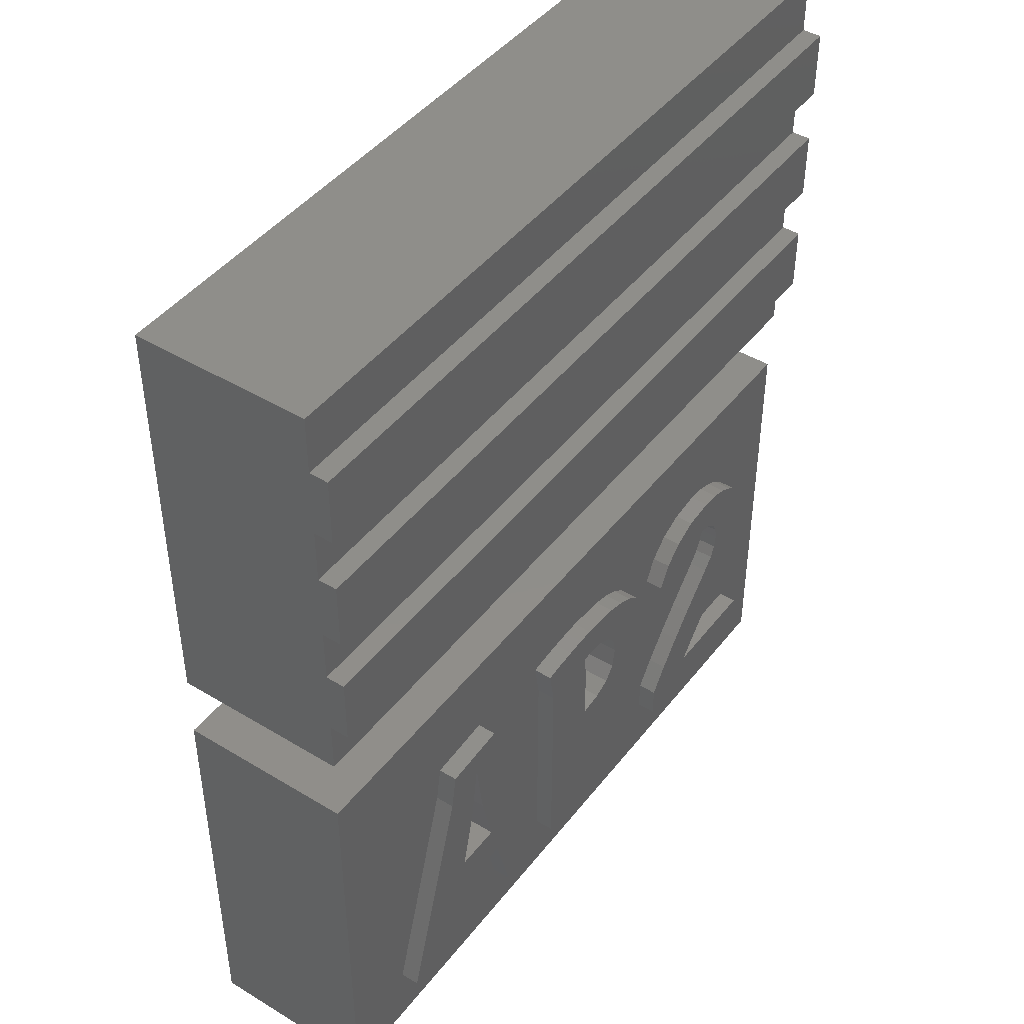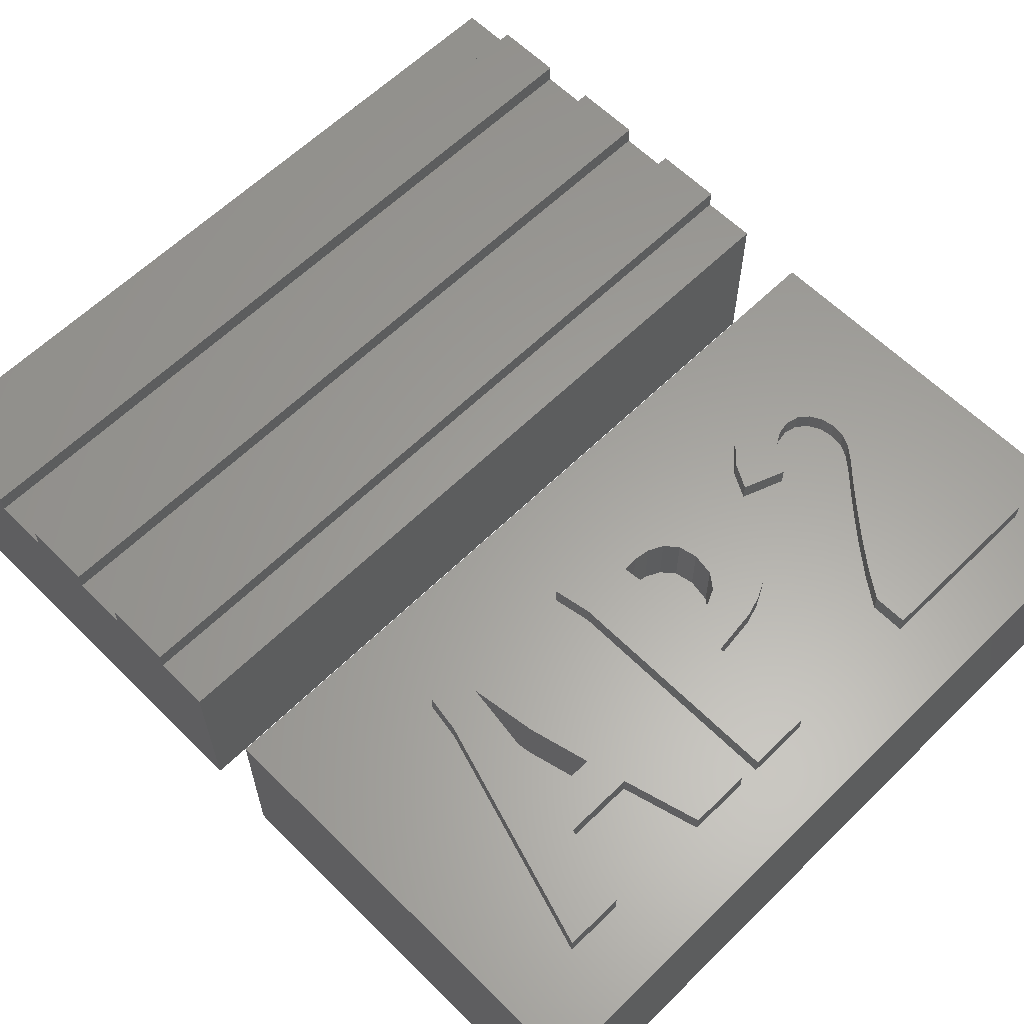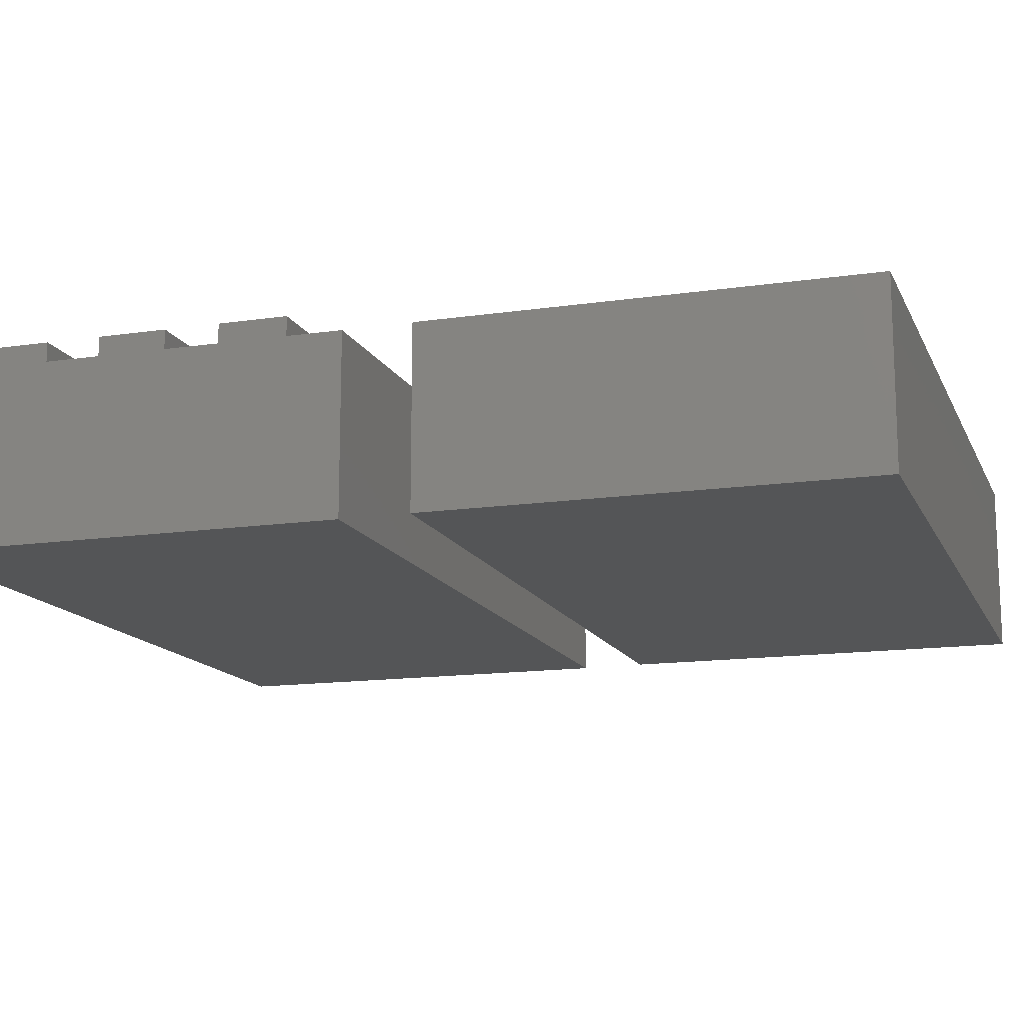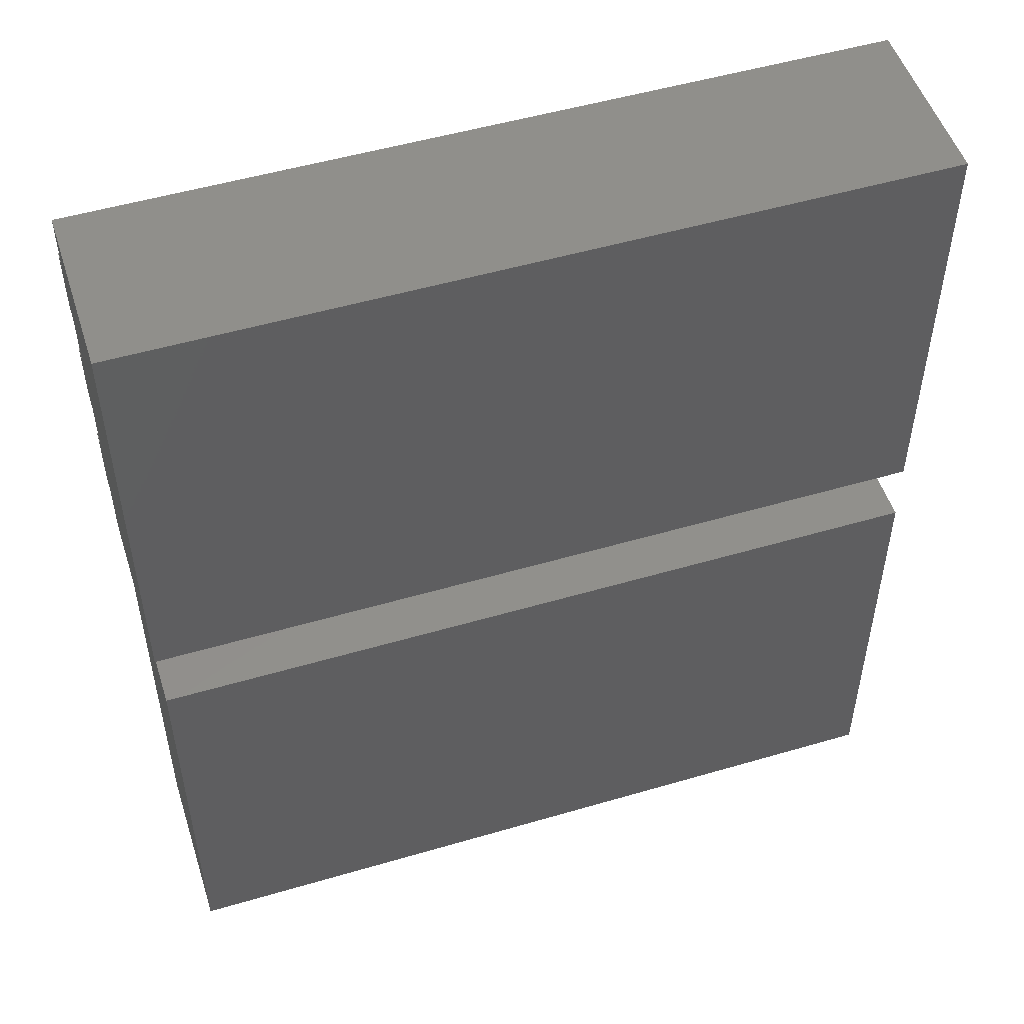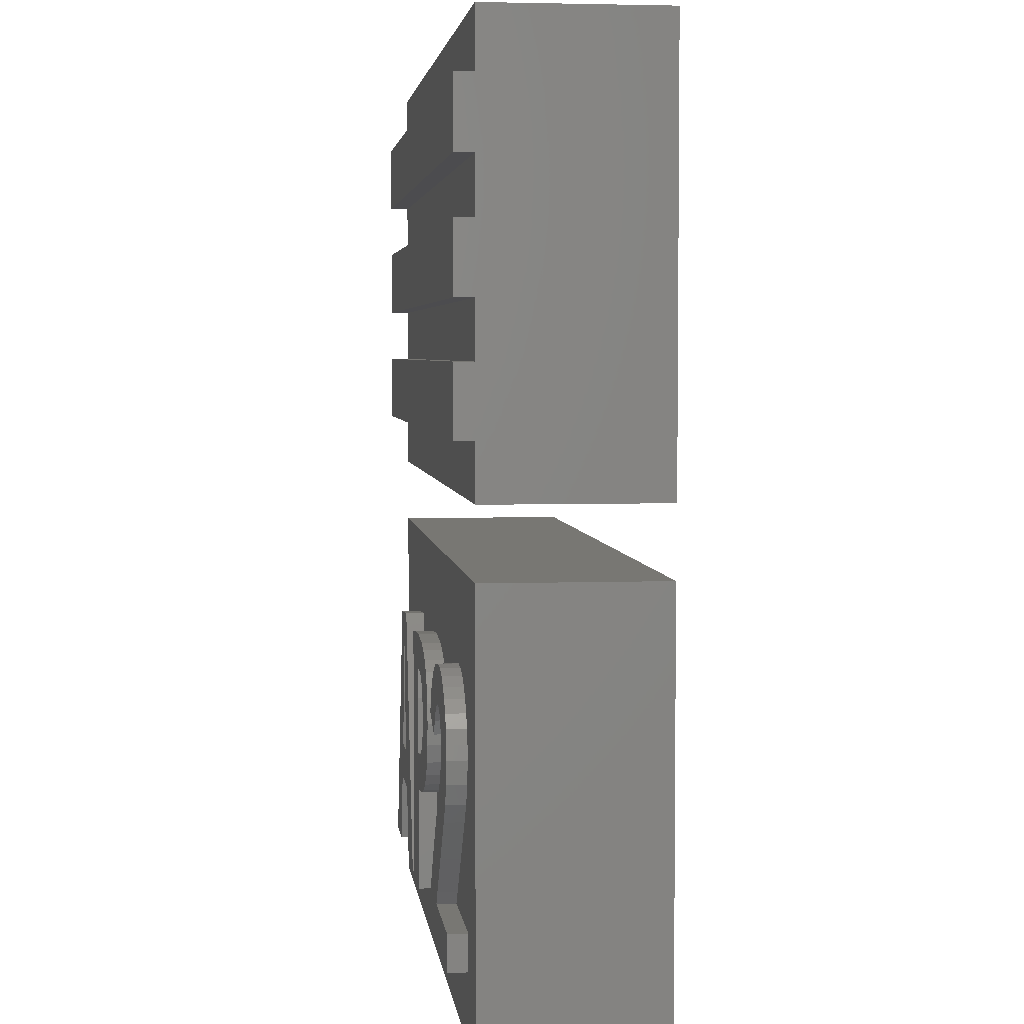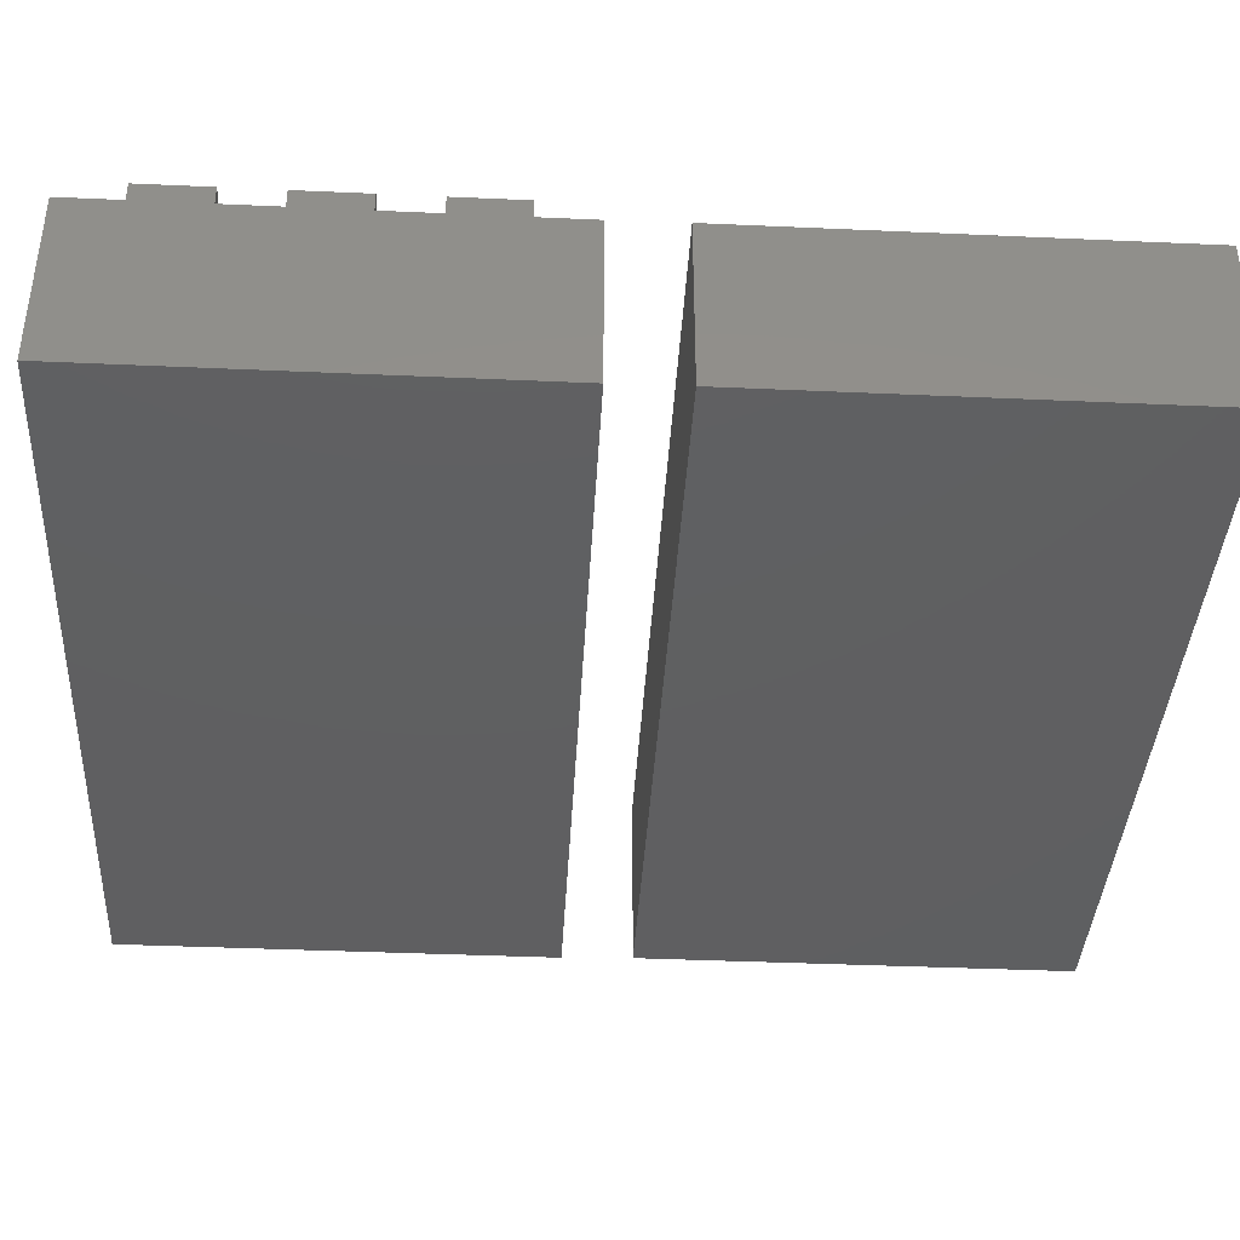
<metadata>
{"format":"stl","ext":"stl","renderer":"f3d","projection":"perspective","resolution":1024,"background":"white","views":[{"elev":44.5,"azim":-54.8,"up":"+Y"},{"elev":61.4,"azim":-44.8,"up":"+Z"},{"elev":-14.1,"azim":-72.0,"up":"+Z"},{"elev":51.4,"azim":162.3,"up":"+Y"},{"elev":4.0,"azim":83.2,"up":"+Y"},{"elev":-39.3,"azim":-93.2,"up":"+Z"}]}
</metadata>
<code>
# stl→obj: 218 verts, 428 faces
v 57.72 5.814 26.38
v 57.68 6.1 26.66
v 57.72 5.814 26.66
v 57.68 6.1 26.38
v 53.23 5.565 26.66
v 53.09 6.526 25.82
v 53.23 5.565 25.82
v 53.09 6.526 26.66
v 56.37 5.134 25.82
v 56.02 5.928 25.82
v 56.02 5.083 25.82
v 56.09 6.379 25.82
v 56.19 6.381 25.82
v 56.43 6.349 25.82
v 56.63 5.256 25.82
v 56.64 6.245 25.82
v 56.8 5.468 25.82
v 56.79 6.063 25.82
v 56.85 5.793 25.82
v 55.97 6.368 25.82
v 57.69 5.492 26.38
v 57.59 5.226 26.66
v 57.59 5.226 26.38
v 57.69 5.492 26.66
v 57.25 4.838 26.66
v 57 4.709 26.38
v 57.25 4.838 26.38
v 57 4.709 26.66
v 52.57 6.871 26.66
v 52.47 6.327 26.38
v 52.47 6.327 26.66
v 52.57 6.871 26.38
v 53.54 6.951 26.38
v 54.79 3 26.66
v 54.79 3 26.38
v 53.54 6.951 26.66
v 53.9 3 26.38
v 53.9 3 26.66
v 55.11 6.27 26.66
v 55.11 3 26.38
v 55.11 3 26.66
v 55.11 6.27 26.38
v 56.08 6.915 26.66
v 56.7 6.859 26.38
v 56.08 6.915 26.38
v 56.7 6.859 26.66
v 56.71 4.619 26.38
v 56.71 4.619 26.66
v 52.95 5.565 25.82
v 52.74 4.674 26.66
v 52.74 4.674 25.82
v 52.95 5.565 26.66
v 56.98 6.786 26.66
v 57.22 6.675 26.38
v 56.98 6.786 26.38
v 57.22 6.675 26.66
v 55.85 6.909 26.66
v 55.85 6.909 26.38
v 56.02 4.537 26.38
v 56.02 4.537 26.66
v 56.02 3 26.66
v 56.02 3 26.38
v 56.02 5.083 26.66
v 56.02 5.928 26.66
v 53.45 4.674 25.82
v 53.6 4.106 26.66
v 52.58 4.106 26.38
v 53.6 4.106 26.38
v 52.58 4.106 26.66
v 57.45 5.01 26.66
v 57.45 5.01 26.38
v 50.27 8.25 26.38
v 50.27 2 23.8
v 50.27 2 26.38
v 50.27 8.25 23.8
v 52.29 3 26.66
v 52.29 3 26.38
v 55.01 6.83 26.66
v 55.01 6.83 26.38
v 53.45 4.674 26.66
v 51.44 3 26.66
v 55.27 6.865 26.66
v 55.56 6.892 26.38
v 55.27 6.865 26.38
v 55.56 6.892 26.66
v 57.42 6.526 26.38
v 57.58 6.336 26.66
v 57.58 6.336 26.38
v 57.42 6.526 26.66
v 61.73 2 26.38
v 61.73 2 23.8
v 51.44 3 26.38
v 60.81 3 26.66
v 58.2 3 26.38
v 60.81 3 26.38
v 58.2 3 26.66
v 58.2 3.492 26.66
v 59.15 3.518 26.66
v 58.48 3.895 26.66
v 58.8 4.31 26.66
v 59.13 4.695 26.66
v 60.81 3.518 26.66
v 59.42 5.008 26.66
v 59.31 3.72 26.66
v 59.54 3.987 26.66
v 59.65 5.262 26.66
v 59.8 4.293 26.66
v 59.81 5.454 26.66
v 60.07 4.609 26.66
v 59.9 5.631 26.66
v 59.93 5.842 26.66
v 60.03 6.834 26.66
v 60.25 6.721 26.66
v 60.32 4.904 26.66
v 60.42 6.578 26.66
v 60.54 5.186 26.66
v 60.56 6.41 26.66
v 60.69 5.48 26.66
v 60.66 6.219 26.66
v 60.73 6.018 26.66
v 60.75 5.814 26.66
v 58.81 5.84 26.66
v 58.4 6.424 26.66
v 58.21 6.065 26.66
v 58.68 6.696 26.66
v 59.05 6.87 26.66
v 58.94 6.058 26.66
v 59.09 6.226 26.66
v 59.51 6.931 26.66
v 59.27 6.333 26.66
v 59.47 6.368 26.66
v 59.66 6.323 26.66
v 59.79 6.906 26.66
v 59.8 6.203 26.66
v 59.89 6.033 26.66
v 60.07 4.609 26.38
v 59.8 4.293 26.38
v 59.54 3.987 26.38
v 59.31 3.72 26.38
v 59.15 3.518 26.38
v 60.81 3.518 26.38
v 61.73 8.25 23.8
v 61.73 8.25 26.38
v 58.48 3.895 26.38
v 58.21 6.065 26.38
v 58.2 3.492 26.38
v 58.81 5.84 26.38
v 58.8 4.31 26.38
v 59.13 4.695 26.38
v 58.94 6.058 26.38
v 59.09 6.226 26.38
v 59.27 6.333 26.38
v 59.42 5.008 26.38
v 59.47 6.368 26.38
v 59.65 5.262 26.38
v 59.66 6.323 26.38
v 59.81 5.454 26.38
v 59.8 6.203 26.38
v 59.89 6.033 26.38
v 59.9 5.631 26.38
v 59.93 5.842 26.38
v 60.32 4.904 26.38
v 60.54 5.186 26.38
v 60.69 5.48 26.38
v 60.75 5.814 26.38
v 58.68 6.696 26.38
v 58.4 6.424 26.38
v 59.05 6.87 26.38
v 59.51 6.931 26.38
v 59.79 6.906 26.38
v 60.03 6.834 26.38
v 60.25 6.721 26.38
v 60.42 6.578 26.38
v 60.56 6.41 26.38
v 60.66 6.219 26.38
v 60.73 6.018 26.38
v 56.79 6.063 26.66
v 56.85 5.793 26.66
v 56.19 6.381 26.66
v 56.09 6.379 26.66
v 55.97 6.368 26.66
v 56.63 5.256 26.66
v 56.37 5.134 26.66
v 56.8 5.468 26.66
v 56.64 6.245 26.66
v 56.43 6.349 26.66
v 50.28 12.85 26.38
v 61.78 12.85 26.66
v 61.78 12.85 26.38
v 50.28 12.85 26.66
v 61.78 11.85 26.66
v 50.28 11.85 26.38
v 61.78 11.85 26.38
v 50.28 11.85 26.66
v 61.78 10.05 26.66
v 50.28 11.05 26.66
v 50.28 10.05 26.66
v 61.78 11.05 26.66
v 50.28 11.05 26.38
v 61.78 11.05 26.38
v 50.28 10.05 26.38
v 61.78 10.05 26.38
v 61.78 13.65 26.66
v 50.28 14.65 26.66
v 50.28 13.65 26.66
v 61.78 14.65 26.66
v 50.28 13.65 26.38
v 50.28 9.25 23.8
v 50.28 9.25 26.38
v 50.28 15.5 23.8
v 50.28 14.65 26.38
v 50.28 15.5 26.38
v 61.78 13.65 26.38
v 61.78 15.5 23.8
v 61.78 9.25 26.38
v 61.78 9.25 23.8
v 61.78 14.65 26.38
v 61.78 15.5 26.38
f 1 2 3
f 2 1 4
f 5 6 7
f 6 5 8
f 9 10 11
f 10 9 12
f 12 9 13
f 13 9 14
f 14 9 15
f 14 15 16
f 16 15 17
f 16 17 18
f 18 17 19
f 12 20 10
f 21 22 23
f 22 21 24
f 25 26 27
f 26 25 28
f 29 30 31
f 30 29 32
f 33 34 35
f 34 33 36
f 34 37 35
f 37 34 38
f 39 40 41
f 40 39 42
f 43 44 45
f 44 43 46
f 28 47 26
f 47 28 48
f 49 50 51
f 50 49 52
f 53 54 55
f 54 53 56
f 1 24 21
f 24 1 3
f 57 45 58
f 45 57 43
f 48 59 47
f 59 48 60
f 59 61 62
f 61 59 60
f 10 63 11
f 63 10 64
f 65 49 51
f 49 65 7
f 49 7 6
f 66 67 68
f 67 66 69
f 70 27 71
f 27 70 25
f 71 22 70
f 22 71 23
f 72 73 74
f 73 72 75
f 32 36 33
f 36 32 29
f 67 76 77
f 76 67 69
f 6 52 49
f 52 6 8
f 78 42 39
f 42 78 79
f 66 50 69
f 50 66 80
f 80 66 36
f 36 66 34
f 34 66 38
f 76 31 81
f 31 76 69
f 31 69 29
f 29 69 8
f 29 8 36
f 8 69 50
f 8 50 52
f 36 8 5
f 36 5 80
f 82 83 84
f 83 82 85
f 85 58 83
f 58 85 57
f 44 53 55
f 53 44 46
f 38 68 37
f 68 38 66
f 78 84 79
f 84 78 82
f 86 87 88
f 87 86 89
f 90 73 91
f 73 90 74
f 88 2 4
f 2 88 87
f 76 92 77
f 92 76 81
f 5 65 80
f 65 5 7
f 61 40 62
f 40 61 41
f 51 80 65
f 80 51 50
f 31 92 81
f 92 31 30
f 56 86 54
f 86 56 89
f 93 94 95
f 94 93 96
f 93 97 96
f 97 93 98
f 97 98 99
f 99 98 100
f 100 98 101
f 98 93 102
f 98 103 101
f 103 98 104
f 103 104 105
f 103 105 106
f 106 105 107
f 106 107 108
f 108 107 109
f 108 109 110
f 110 109 111
f 111 109 112
f 112 109 113
f 113 109 114
f 113 114 115
f 115 114 116
f 115 116 117
f 117 116 118
f 117 118 119
f 119 118 120
f 120 118 121
f 122 123 124
f 123 122 125
f 125 122 126
f 126 122 127
f 126 127 128
f 126 128 129
f 129 128 130
f 129 130 131
f 129 131 132
f 129 132 133
f 133 132 134
f 133 134 112
f 112 134 135
f 112 135 111
f 136 107 137
f 107 136 109
f 137 105 138
f 105 137 107
f 139 98 140
f 98 139 104
f 98 141 140
f 141 98 102
f 138 104 139
f 104 138 105
f 141 93 95
f 93 141 102
f 142 90 91
f 90 142 143
f 75 143 142
f 143 75 72
f 144 145 146
f 145 144 147
f 147 144 148
f 147 148 149
f 147 149 150
f 150 149 151
f 151 149 152
f 152 149 153
f 152 153 154
f 154 153 155
f 154 155 156
f 156 155 157
f 156 157 158
f 158 157 159
f 159 157 160
f 159 160 161
f 141 139 140
f 139 141 138
f 138 141 137
f 137 141 136
f 136 141 162
f 162 141 163
f 163 141 164
f 164 141 165
f 74 92 72
f 92 74 90
f 92 90 77
f 77 90 37
f 77 37 67
f 67 37 68
f 37 90 35
f 35 90 40
f 35 40 79
f 40 90 62
f 62 90 94
f 62 94 59
f 59 94 47
f 47 94 26
f 26 94 27
f 27 94 71
f 71 94 23
f 23 94 21
f 21 94 1
f 94 90 95
f 95 90 141
f 72 32 143
f 32 72 92
f 32 92 30
f 143 32 33
f 143 33 79
f 79 33 35
f 143 79 84
f 143 84 83
f 143 83 58
f 143 58 45
f 143 45 44
f 143 44 55
f 143 55 54
f 143 54 86
f 143 86 88
f 143 88 166
f 166 88 4
f 166 4 1
f 166 1 167
f 167 1 145
f 145 1 146
f 146 1 94
f 143 166 168
f 143 168 169
f 143 169 170
f 143 170 171
f 143 171 172
f 143 172 173
f 143 173 174
f 143 174 175
f 143 175 176
f 143 176 165
f 143 165 141
f 143 141 90
f 42 79 40
f 174 119 175
f 119 174 117
f 131 152 154
f 152 131 130
f 177 19 178
f 19 177 18
f 179 12 13
f 12 179 180
f 147 127 122
f 127 147 150
f 122 145 147
f 145 122 124
f 124 167 145
f 167 124 123
f 112 172 171
f 172 112 113
f 129 170 169
f 170 129 133
f 99 146 97
f 146 99 144
f 180 20 12
f 20 180 181
f 103 149 101
f 149 103 153
f 9 182 15
f 182 9 183
f 125 168 166
f 168 125 126
f 113 173 172
f 173 113 115
f 175 120 176
f 120 175 119
f 176 121 165
f 121 176 120
f 134 156 158
f 156 134 132
f 164 116 163
f 116 164 118
f 135 158 159
f 158 135 134
f 123 166 167
f 166 123 125
f 150 128 127
f 128 150 151
f 103 155 153
f 155 103 106
f 173 117 174
f 117 173 115
f 164 121 118
f 121 164 165
f 162 116 114
f 116 162 163
f 108 155 106
f 155 108 157
f 126 169 168
f 169 126 129
f 136 114 109
f 114 136 162
f 63 9 11
f 9 63 183
f 182 17 15
f 17 182 184
f 20 64 10
f 64 20 181
f 100 149 148
f 149 100 101
f 110 157 108
f 157 110 160
f 97 94 96
f 94 97 146
f 135 161 111
f 161 135 159
f 156 131 154
f 131 156 132
f 130 151 152
f 151 130 128
f 178 17 184
f 17 178 19
f 185 18 177
f 18 185 16
f 185 14 16
f 14 185 186
f 186 13 14
f 13 186 179
f 48 63 60
f 63 48 183
f 183 48 182
f 182 48 184
f 184 48 28
f 184 28 178
f 178 28 53
f 53 28 56
f 56 28 25
f 56 25 89
f 89 25 70
f 89 70 87
f 87 70 22
f 87 22 2
f 2 22 24
f 2 24 3
f 181 43 57
f 43 181 180
f 43 180 46
f 46 180 179
f 46 179 186
f 46 186 185
f 46 185 177
f 46 177 53
f 53 177 178
f 61 39 41
f 39 61 82
f 82 61 85
f 85 61 57
f 57 61 181
f 181 61 64
f 64 61 60
f 64 60 63
f 82 78 39
f 100 144 99
f 144 100 148
f 111 160 110
f 160 111 161
f 133 171 170
f 171 133 112
f 75 91 73
f 91 75 142
f 187 188 189
f 188 187 190
f 191 192 193
f 192 191 194
f 191 190 194
f 190 191 188
f 195 196 197
f 196 195 198
f 199 198 200
f 198 199 196
f 195 201 202
f 201 195 197
f 203 204 205
f 204 203 206
f 196 201 197
f 190 192 194
f 204 207 205
f 201 208 209
f 208 201 210
f 210 201 199
f 199 201 196
f 210 199 192
f 210 192 187
f 187 192 190
f 210 187 207
f 210 207 211
f 211 207 204
f 210 211 212
f 203 207 213
f 207 203 205
f 214 215 216
f 215 214 202
f 202 214 195
f 195 214 200
f 200 214 193
f 193 214 191
f 191 214 189
f 189 214 213
f 213 214 203
f 203 214 217
f 217 214 218
f 206 203 217
f 188 191 189
f 198 195 200
f 211 206 217
f 206 211 204
f 210 218 214
f 218 210 212
f 200 192 199
f 192 200 193
f 215 208 216
f 208 215 209
f 215 201 209
f 201 215 202
f 189 207 187
f 207 189 213
f 217 212 211
f 212 217 218
f 210 216 208
f 216 210 214

</code>
